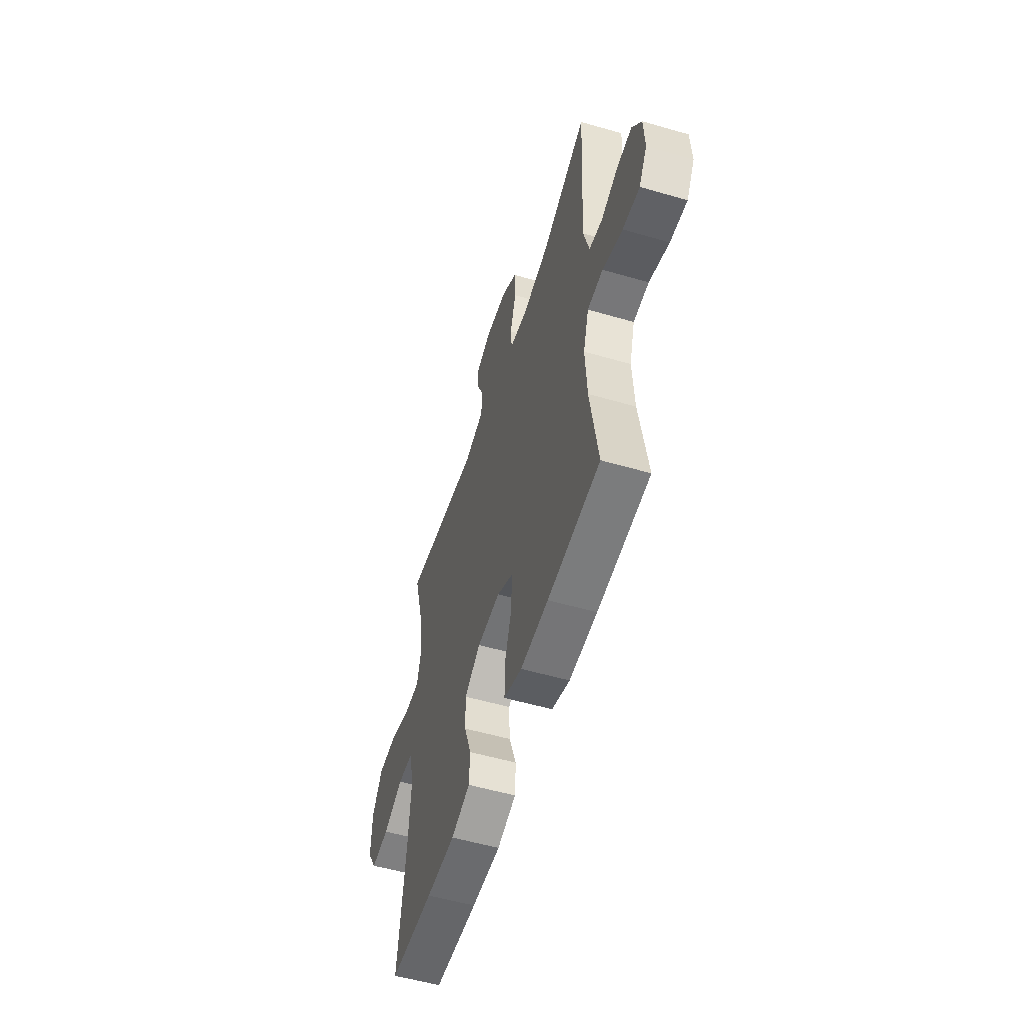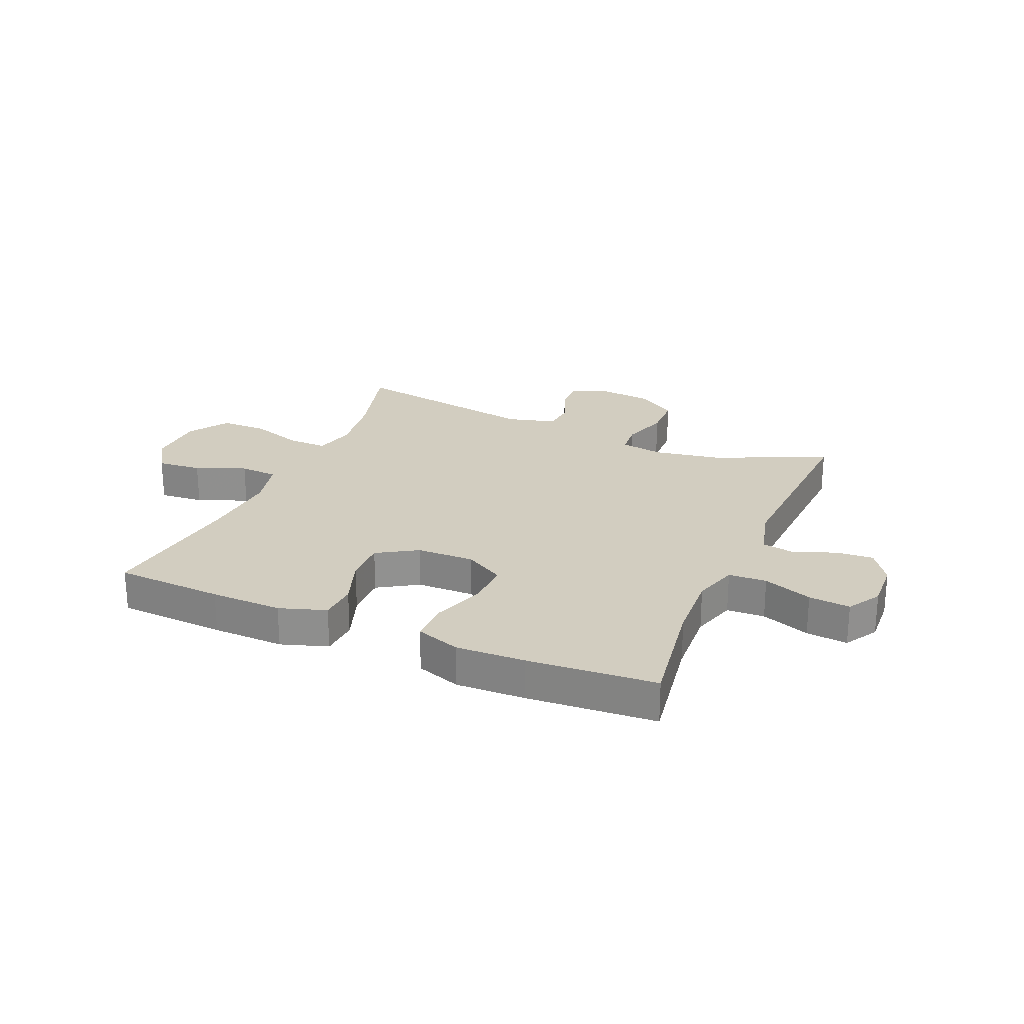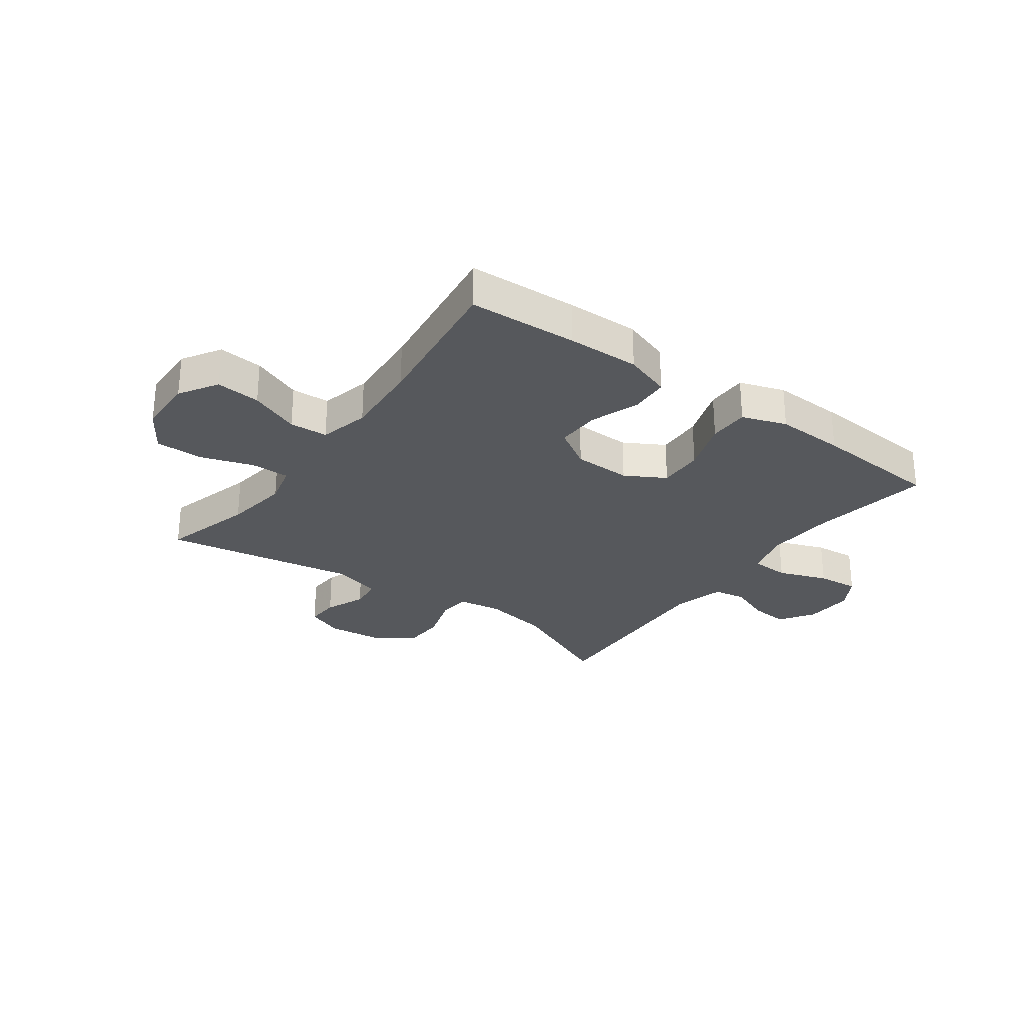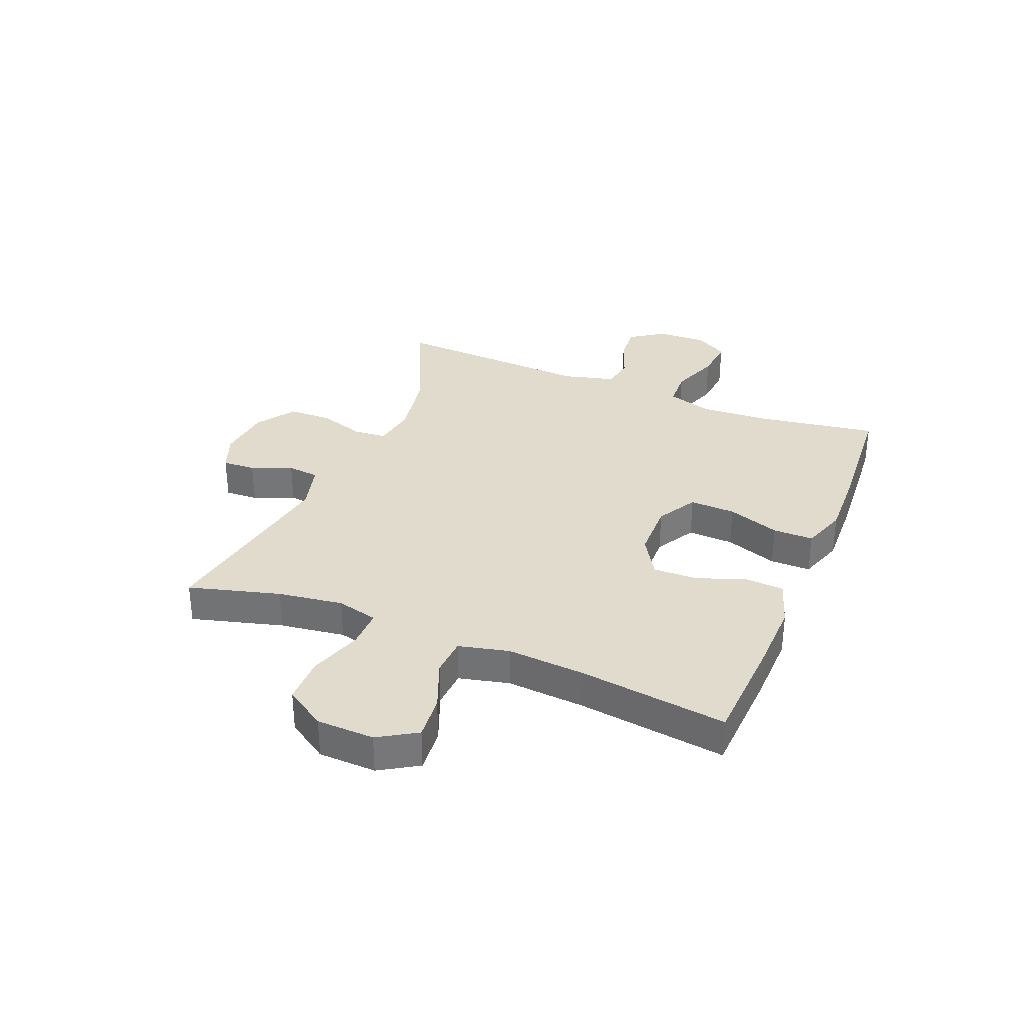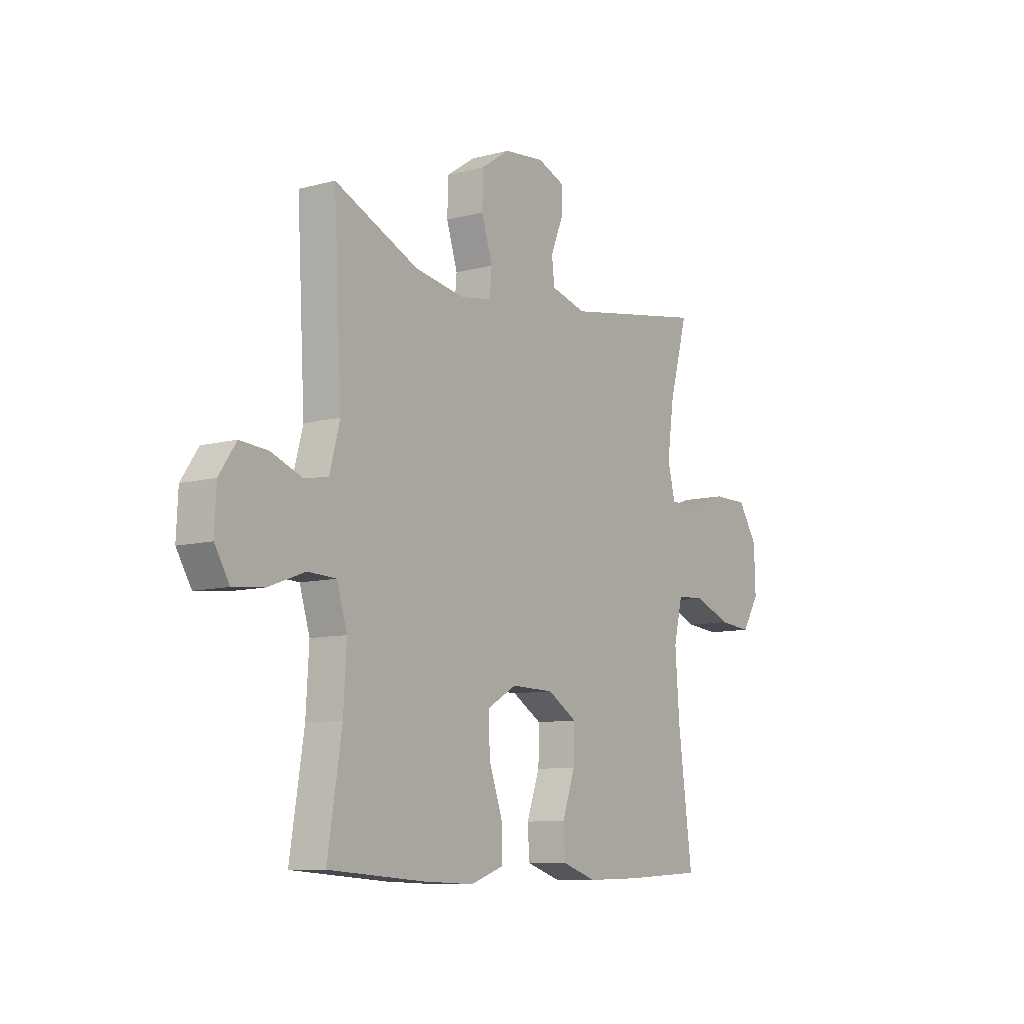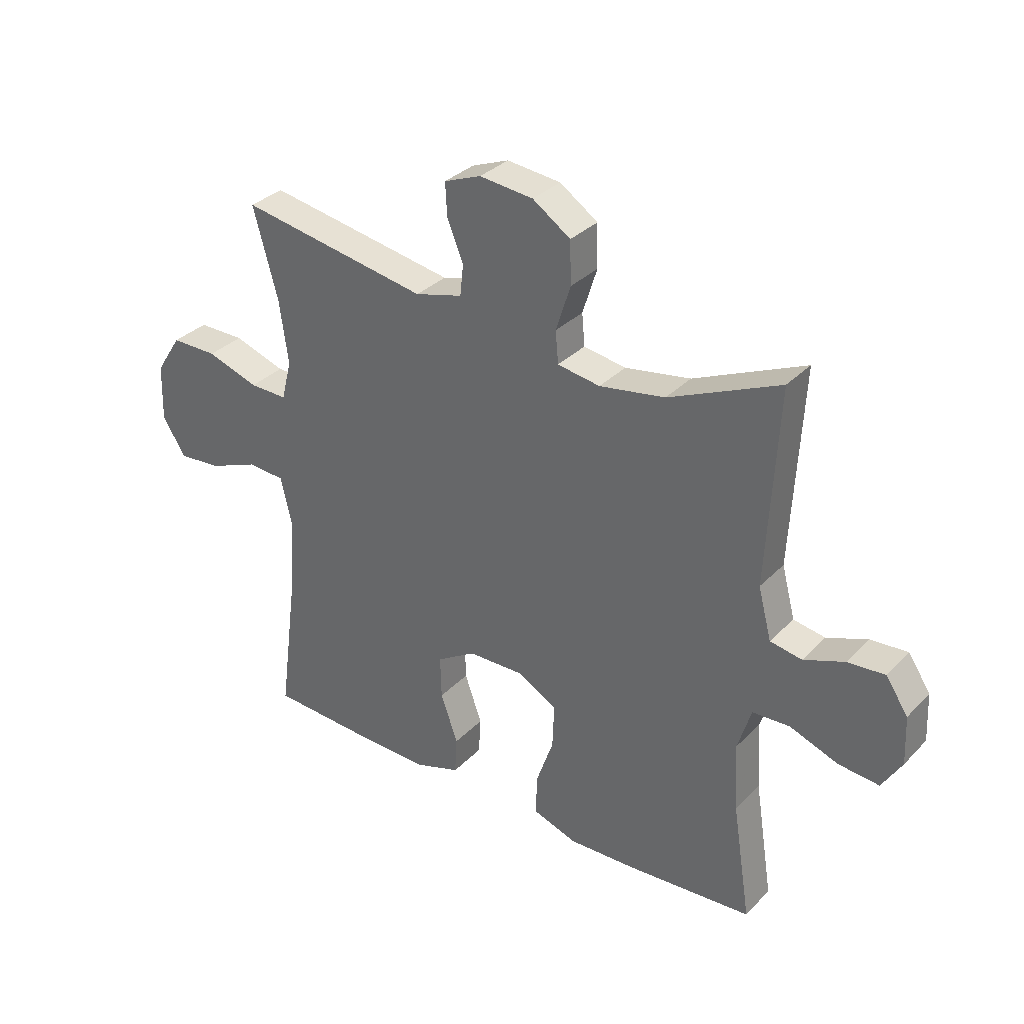
<metadata>
{"format":"obj","ext":"obj","renderer":"f3d","projection":"perspective","resolution":1024,"background":"white","views":[{"elev":-54.7,"azim":-107.1,"up":"+Z"},{"elev":24.5,"azim":-156.8,"up":"+Y"},{"elev":-28.1,"azim":143.9,"up":"+Y"},{"elev":33.2,"azim":112.2,"up":"+Y"},{"elev":-9.3,"azim":-55.0,"up":"+Z"},{"elev":32.8,"azim":-143.8,"up":"+Z"}]}
</metadata>
<code>
v 0.5 0.07 0.5
v 0.456 0.07 0.34
v 0.44 0.07 0.226
v 0.458 0.07 0.154
v 0.526 0.07 0.155
v 0.619 0.07 0.186
v 0.702 0.07 0.186
v 0.748 0.07 0.115
v 0.751 0.07 0.014
v 0.71 0.07 -0.053
v 0.632 0.07 -0.046
v 0.544 0.07 -0.011
v 0.477 0.07 -0.015
v 0.456 0.07 -0.103
v 0.466 0.07 -0.24
v 0.5 0.07 -0.5
v 0.31 0.07 -0.51
v 0.184 0.07 -0.513
v 0.102 0.07 -0.486
v 0.098 0.07 -0.419
v 0.129 0.07 -0.332
v 0.131 0.07 -0.255
v 0.061 0.07 -0.212
v -0.04 0.07 -0.21
v -0.11 0.07 -0.25
v -0.107 0.07 -0.33
v -0.075 0.07 -0.422
v -0.075 0.07 -0.493
v -0.153 0.07 -0.52
v -0.274 0.07 -0.516
v -0.5 0.07 -0.5
v -0.467 0.07 -0.29
v -0.46 0.07 -0.167
v -0.484 0.07 -0.088
v -0.551 0.07 -0.085
v -0.637 0.07 -0.117
v -0.71 0.07 -0.124
v -0.745 0.07 -0.066
v -0.741 0.07 0.021
v -0.701 0.07 0.08
v -0.635 0.07 0.075
v -0.562 0.07 0.047
v -0.505 0.07 0.057
v -0.481 0.07 0.148
v -0.5 0.07 0.5
v -0.302 0.07 0.412
v -0.185 0.07 0.392
v -0.109 0.07 0.404
v -0.104 0.07 0.461
v -0.13 0.07 0.543
v -0.128 0.07 0.619
v -0.06 0.07 0.665
v 0.036 0.07 0.675
v 0.102 0.07 0.649
v 0.099 0.07 0.591
v 0.07 0.07 0.52
v 0.076 0.07 0.464
v 0.161 0.07 0.441
v 0.5 0 0.5
v 0.456 0 0.34
v 0.44 0 0.226
v 0.458 0 0.154
v 0.526 0 0.155
v 0.619 0 0.186
v 0.702 0 0.186
v 0.748 0 0.115
v 0.751 0 0.014
v 0.71 0 -0.053
v 0.632 0 -0.046
v 0.544 0 -0.011
v 0.477 0 -0.015
v 0.456 0 -0.103
v 0.466 0 -0.24
v 0.5 0 -0.5
v 0.31 0 -0.51
v 0.184 0 -0.513
v 0.102 0 -0.486
v 0.098 0 -0.419
v 0.129 0 -0.332
v 0.131 0 -0.255
v 0.061 0 -0.212
v -0.04 0 -0.21
v -0.11 0 -0.25
v -0.107 0 -0.33
v -0.075 0 -0.422
v -0.075 0 -0.493
v -0.153 0 -0.52
v -0.274 0 -0.516
v -0.5 0 -0.5
v -0.467 0 -0.29
v -0.46 0 -0.167
v -0.484 0 -0.088
v -0.551 0 -0.085
v -0.637 0 -0.117
v -0.71 0 -0.124
v -0.745 0 -0.066
v -0.741 0 0.021
v -0.701 0 0.08
v -0.635 0 0.075
v -0.562 0 0.047
v -0.505 0 0.057
v -0.481 0 0.148
v -0.5 0 0.5
v -0.302 0 0.412
v -0.185 0 0.392
v -0.109 0 0.404
v -0.104 0 0.461
v -0.13 0 0.543
v -0.128 0 0.619
v -0.06 0 0.665
v 0.036 0 0.675
v 0.102 0 0.649
v 0.099 0 0.591
v 0.07 0 0.52
v 0.076 0 0.464
v 0.161 0 0.441
f 53 54 55 56
f 53 56 57
f 52 53 57
f 49 50 51 52
f 48 49 52 57
f 44 45 46
f 43 44 46 47
f 39 40 41 42
f 37 38 39 42
f 35 36 37 42
f 34 35 42 43
f 33 34 43 47
f 29 30 31 32
f 26 27 28 29
f 25 26 29 32
f 24 25 32 33
f 18 19 20 21
f 18 21 22
f 15 16 17 18
f 14 15 18 22
f 13 14 22 23
f 9 10 11 12
f 9 12 13
f 8 9 13
f 5 6 7 8
f 4 5 8 13
f 3 4 13 23
f 58 1 2
f 48 57 58 2
f 24 33 47 48
f 23 24 48
f 2 3 23 48
f 114 113 112 111
f 115 114 111
f 115 111 110
f 110 109 108 107
f 115 110 107 106
f 104 103 102
f 105 104 102 101
f 100 99 98 97
f 100 97 96 95
f 100 95 94 93
f 101 100 93 92
f 105 101 92 91
f 90 89 88 87
f 87 86 85 84
f 90 87 84 83
f 91 90 83 82
f 79 78 77 76
f 80 79 76
f 76 75 74 73
f 80 76 73 72
f 81 80 72 71
f 70 69 68 67
f 71 70 67
f 71 67 66
f 66 65 64 63
f 71 66 63 62
f 81 71 62 61
f 60 59 116
f 60 116 115 106
f 106 105 91 82
f 106 82 81
f 106 81 61 60
f 1 59 60 2
f 2 60 61 3
f 3 61 62 4
f 4 62 63 5
f 5 63 64 6
f 6 64 65 7
f 7 65 66 8
f 8 66 67 9
f 9 67 68 10
f 10 68 69 11
f 11 69 70 12
f 12 70 71 13
f 13 71 72 14
f 14 72 73 15
f 15 73 74 16
f 16 74 75 17
f 17 75 76 18
f 18 76 77 19
f 19 77 78 20
f 20 78 79 21
f 21 79 80 22
f 22 80 81 23
f 23 81 82 24
f 24 82 83 25
f 25 83 84 26
f 26 84 85 27
f 27 85 86 28
f 28 86 87 29
f 29 87 88 30
f 30 88 89 31
f 31 89 90 32
f 32 90 91 33
f 33 91 92 34
f 34 92 93 35
f 35 93 94 36
f 36 94 95 37
f 37 95 96 38
f 38 96 97 39
f 39 97 98 40
f 40 98 99 41
f 41 99 100 42
f 42 100 101 43
f 43 101 102 44
f 44 102 103 45
f 45 103 104 46
f 46 104 105 47
f 47 105 106 48
f 48 106 107 49
f 49 107 108 50
f 50 108 109 51
f 51 109 110 52
f 52 110 111 53
f 53 111 112 54
f 54 112 113 55
f 55 113 114 56
f 56 114 115 57
f 57 115 116 58
f 58 116 59 1

</code>
